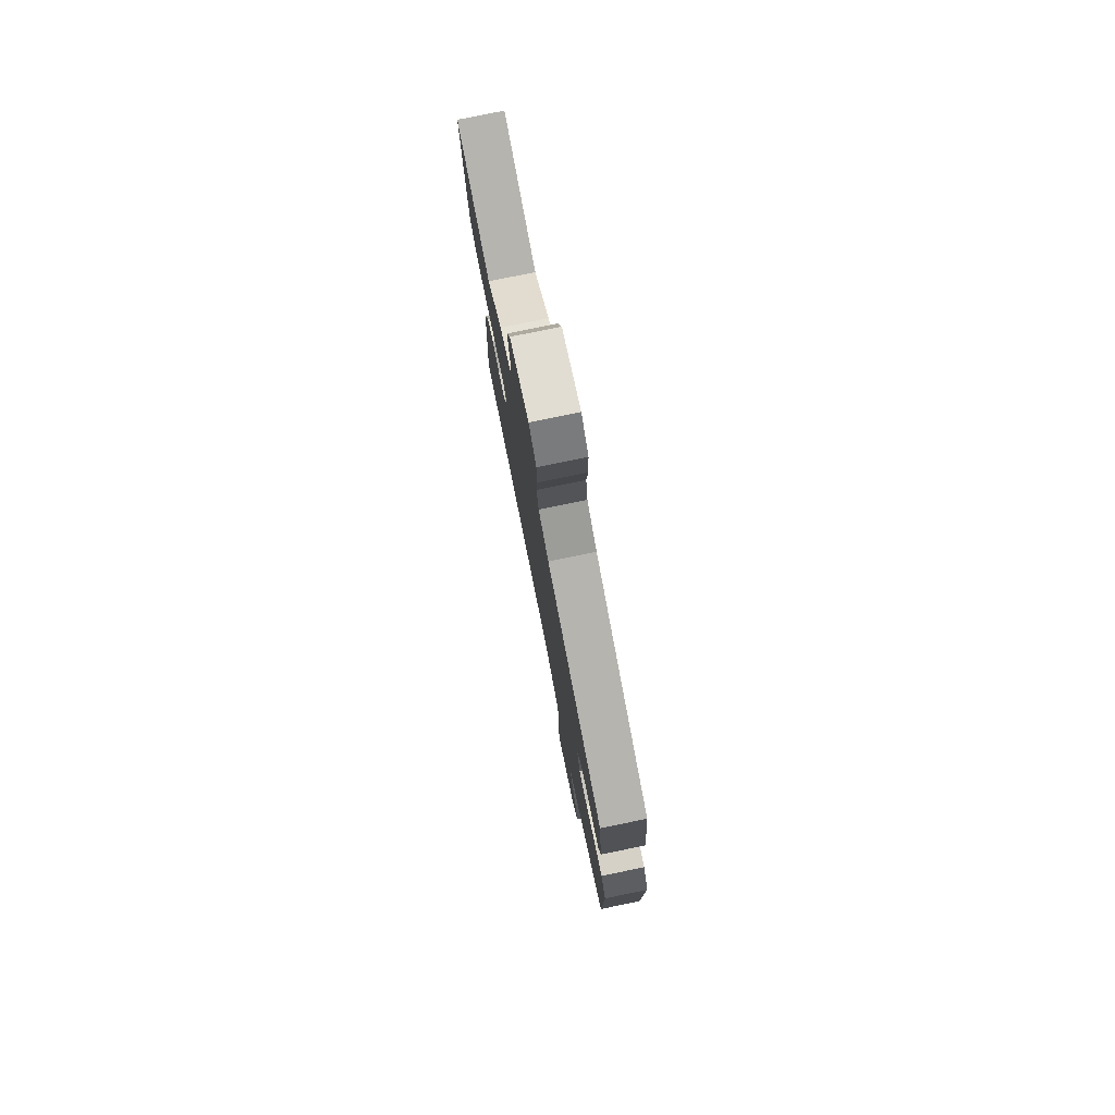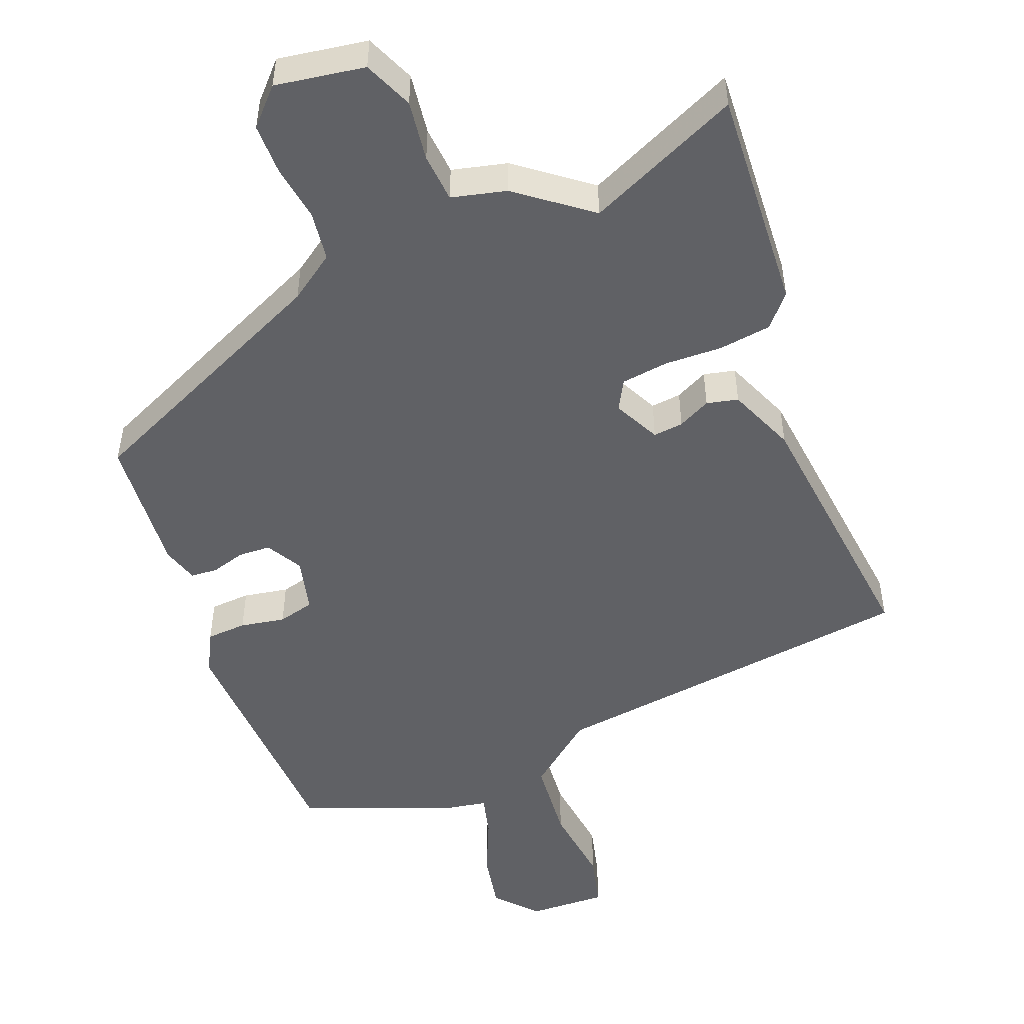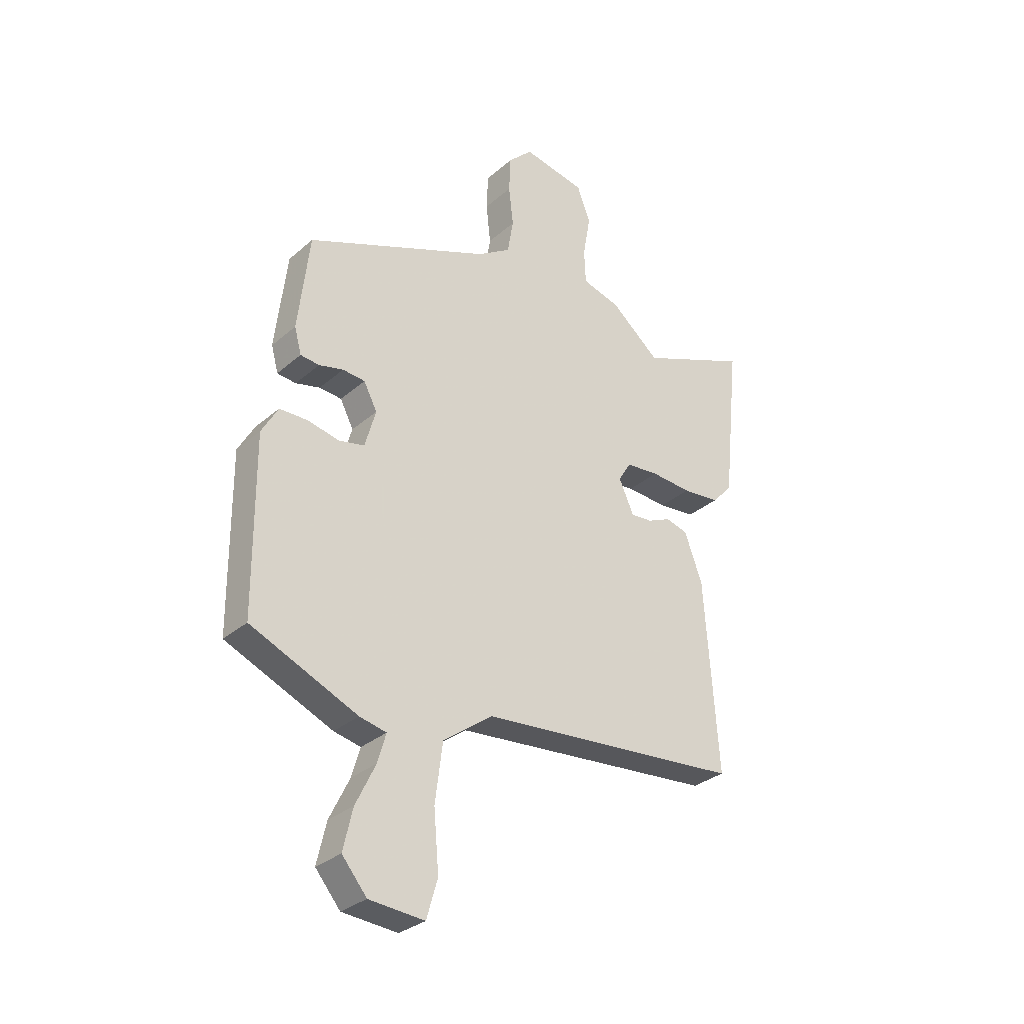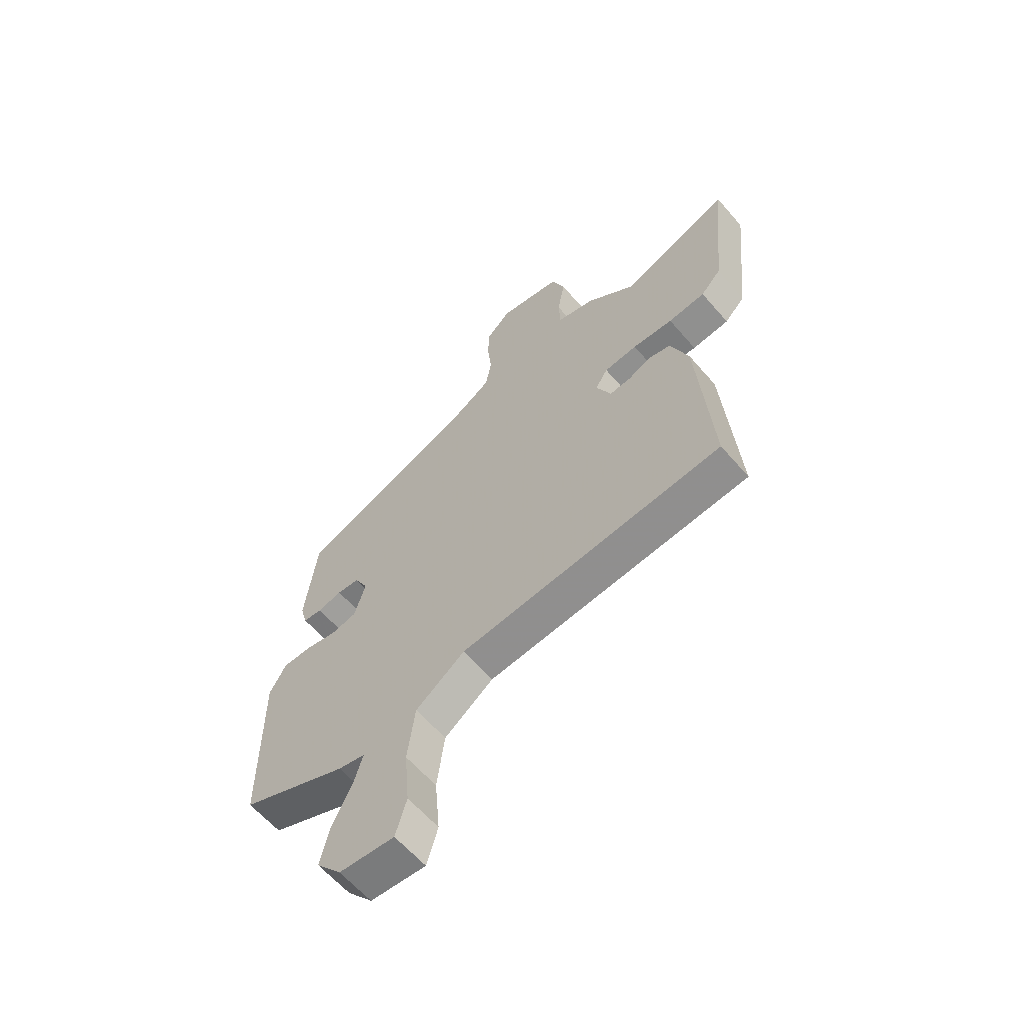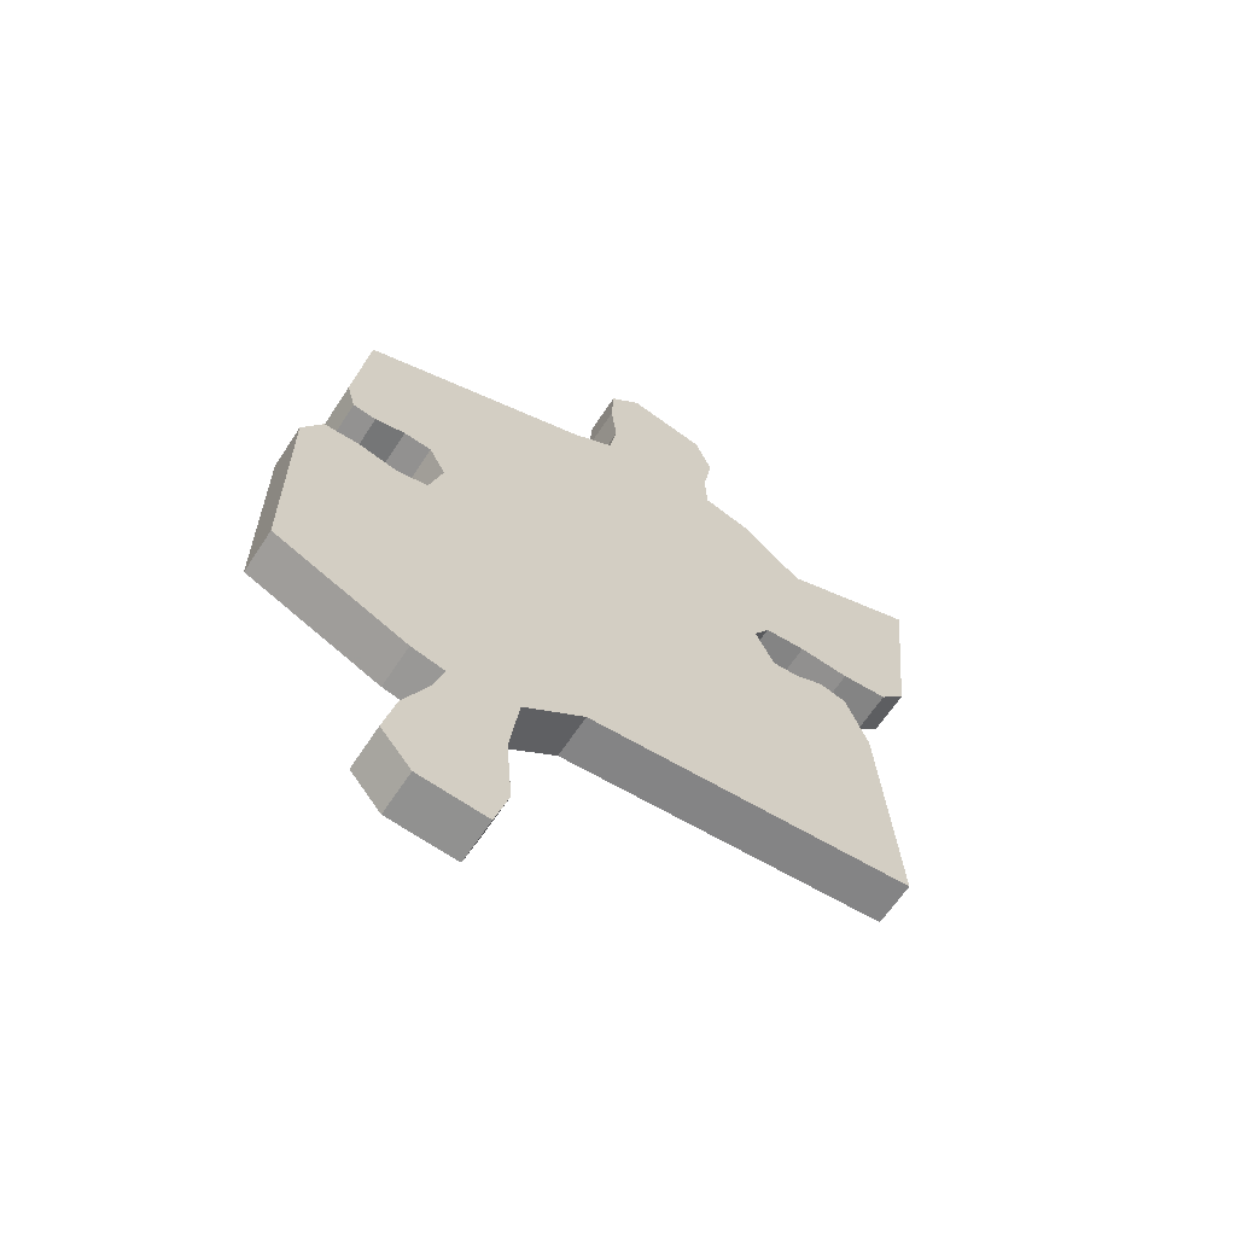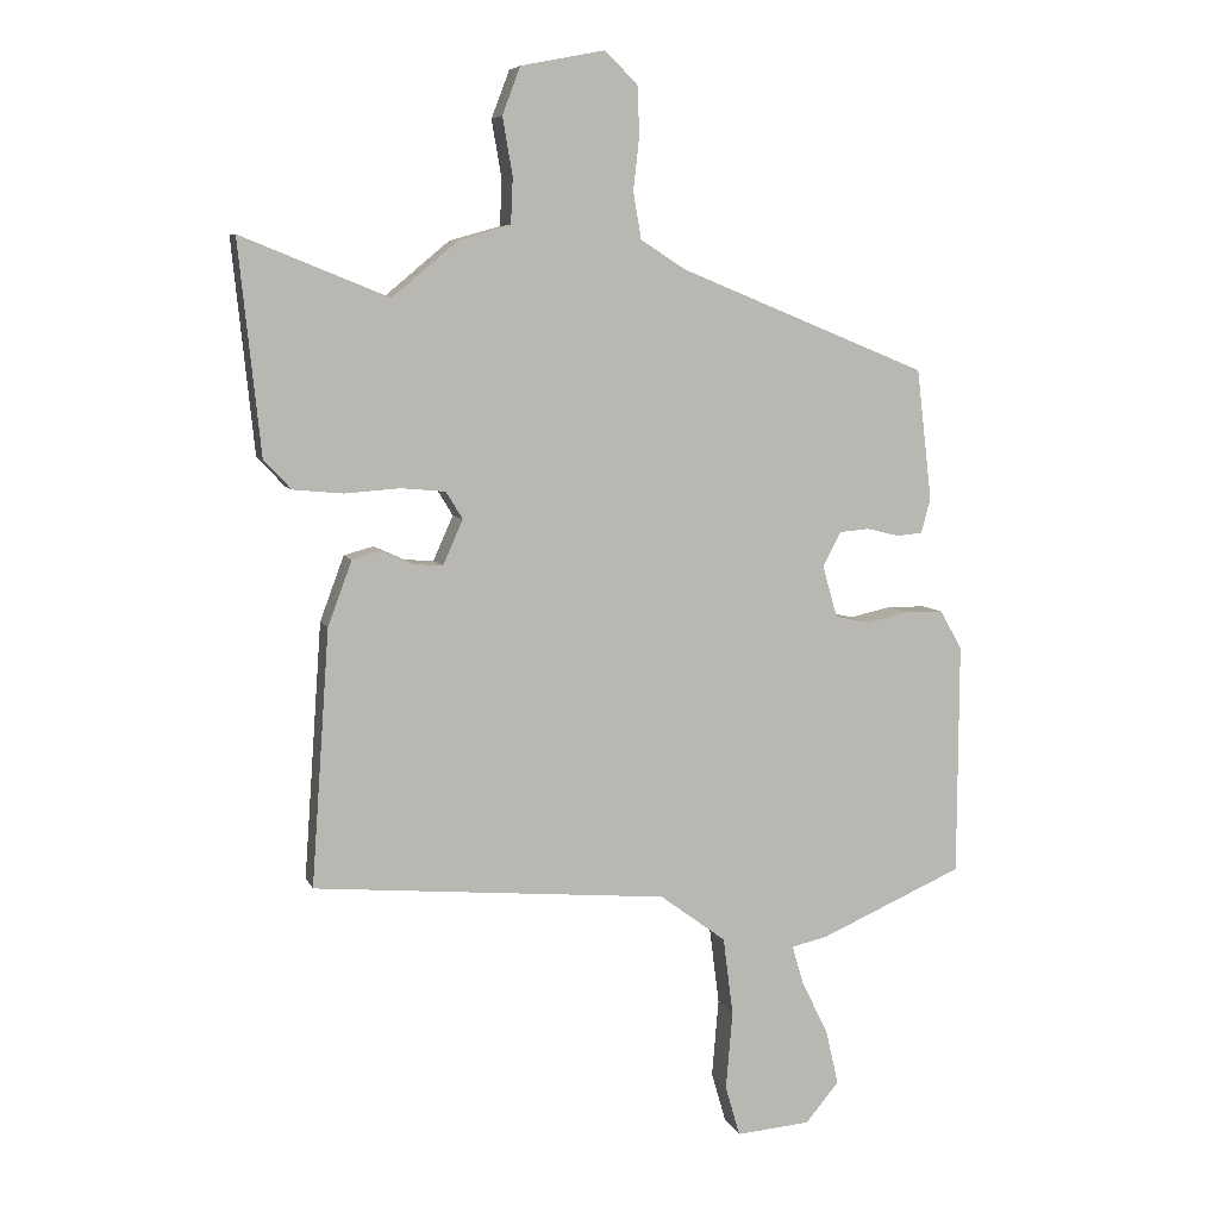
<metadata>
{"format":"obj","ext":"obj","renderer":"f3d","projection":"perspective","resolution":1024,"background":"white","views":[{"elev":78.3,"azim":-101.6,"up":"+Z"},{"elev":-50.2,"azim":23.7,"up":"+Y"},{"elev":-30.9,"azim":-39.2,"up":"+Z"},{"elev":-61.8,"azim":40.7,"up":"+Z"},{"elev":-63.9,"azim":-33.2,"up":"+Z"},{"elev":6.9,"azim":164.5,"up":"+Z"}]}
</metadata>
<code>
v -0.525 0.07 -0.443
v -0.527 0.07 -0.094
v -0.494 0.07 -0.036
v -0.437 0.07 -0.035
v -0.374 0.07 -0.049
v -0.322 0.07 -0.038
v -0.3 0.07 0.039
v -0.327 0.07 0.091
v -0.372 0.07 0.095
v -0.421 0.07 0.083
v -0.459 0.07 0.087
v -0.473 0.07 0.139
v -0.45 0.07 0.335
v -0.078 0.07 0.486
v -0.011 0.07 0.529
v 0.001 0.07 0.599
v -0.008 0.07 0.679
v -0.005 0.07 0.752
v 0.044 0.07 0.8
v 0.17 0.07 0.775
v 0.197 0.07 0.704
v 0.182 0.07 0.618
v 0.185 0.07 0.549
v 0.262 0.07 0.527
v 0.361 0.07 0.444
v 0.582 0.07 0.533
v 0.549 0.07 0.216
v 0.508 0.07 0.172
v 0.433 0.07 0.165
v 0.351 0.07 0.171
v 0.284 0.07 0.165
v 0.259 0.07 0.124
v 0.289 0.07 0.057
v 0.332 0.07 0.06
v 0.379 0.07 0.081
v 0.423 0.07 0.069
v 0.459 0.07 -0.028
v 0.486 0.07 -0.411
v -0.045 0.07 -0.457
v -0.144 0.07 -0.53
v -0.159 0.07 -0.647
v -0.149 0.07 -0.764
v -0.171 0.07 -0.84
v -0.282 0.07 -0.831
v -0.332 0.07 -0.771
v -0.313 0.07 -0.689
v -0.273 0.07 -0.607
v -0.256 0.07 -0.549
v -0.31 0.07 -0.537
v -0.525 0 -0.443
v -0.527 0 -0.094
v -0.494 0 -0.036
v -0.437 0 -0.035
v -0.374 0 -0.049
v -0.322 0 -0.038
v -0.3 0 0.039
v -0.327 0 0.091
v -0.372 0 0.095
v -0.421 0 0.083
v -0.459 0 0.087
v -0.473 0 0.139
v -0.45 0 0.335
v -0.078 0 0.486
v -0.011 0 0.529
v 0.001 0 0.599
v -0.008 0 0.679
v -0.005 0 0.752
v 0.044 0 0.8
v 0.17 0 0.775
v 0.197 0 0.704
v 0.182 0 0.618
v 0.185 0 0.549
v 0.262 0 0.527
v 0.361 0 0.444
v 0.582 0 0.533
v 0.549 0 0.216
v 0.508 0 0.172
v 0.433 0 0.165
v 0.351 0 0.171
v 0.284 0 0.165
v 0.259 0 0.124
v 0.289 0 0.057
v 0.332 0 0.06
v 0.379 0 0.081
v 0.423 0 0.069
v 0.459 0 -0.028
v 0.486 0 -0.411
v -0.045 0 -0.457
v -0.144 0 -0.53
v -0.159 0 -0.647
v -0.149 0 -0.764
v -0.171 0 -0.84
v -0.282 0 -0.831
v -0.332 0 -0.771
v -0.313 0 -0.689
v -0.273 0 -0.607
v -0.256 0 -0.549
v -0.31 0 -0.537
f 3 4 5
f 2 3 5
f 1 2 5
f 49 1 5
f 48 49 5
f 45 46 47
f 44 45 47
f 43 44 47
f 42 43 47
f 41 42 47
f 40 41 47 48
f 48 5 6
f 40 48 6
f 39 40 6
f 37 38 39
f 36 37 39
f 35 36 39
f 34 35 39
f 33 34 39 6
f 28 29 30
f 27 28 30
f 26 27 30
f 25 26 30
f 25 30 31
f 24 25 31
f 23 24 31
f 20 21 22
f 19 20 22
f 18 19 22
f 17 18 22
f 16 17 22
f 15 16 22 23
f 23 31 32
f 15 23 32
f 14 15 32
f 12 13 14
f 11 12 14
f 10 11 14
f 9 10 14
f 33 6 7
f 32 33 7
f 14 32 7
f 8 9 14
f 7 8 14
f 54 53 52
f 54 52 51
f 54 51 50
f 54 50 98
f 54 98 97
f 96 95 94
f 96 94 93
f 96 93 92
f 96 92 91
f 96 91 90
f 97 96 90 89
f 55 54 97
f 55 97 89
f 55 89 88
f 88 87 86
f 88 86 85
f 88 85 84
f 88 84 83
f 55 88 83 82
f 79 78 77
f 79 77 76
f 79 76 75
f 79 75 74
f 80 79 74
f 80 74 73
f 80 73 72
f 71 70 69
f 71 69 68
f 71 68 67
f 71 67 66
f 71 66 65
f 72 71 65 64
f 81 80 72
f 81 72 64
f 81 64 63
f 63 62 61
f 63 61 60
f 63 60 59
f 63 59 58
f 56 55 82
f 56 82 81
f 56 81 63
f 63 58 57
f 63 57 56
f 1 50 51 2
f 2 51 52 3
f 3 52 53 4
f 4 53 54 5
f 5 54 55 6
f 6 55 56 7
f 7 56 57 8
f 8 57 58 9
f 9 58 59 10
f 10 59 60 11
f 11 60 61 12
f 12 61 62 13
f 13 62 63 14
f 14 63 64 15
f 15 64 65 16
f 16 65 66 17
f 17 66 67 18
f 18 67 68 19
f 19 68 69 20
f 20 69 70 21
f 21 70 71 22
f 22 71 72 23
f 23 72 73 24
f 24 73 74 25
f 25 74 75 26
f 26 75 76 27
f 27 76 77 28
f 28 77 78 29
f 29 78 79 30
f 30 79 80 31
f 31 80 81 32
f 32 81 82 33
f 33 82 83 34
f 34 83 84 35
f 35 84 85 36
f 36 85 86 37
f 37 86 87 38
f 38 87 88 39
f 39 88 89 40
f 40 89 90 41
f 41 90 91 42
f 42 91 92 43
f 43 92 93 44
f 44 93 94 45
f 45 94 95 46
f 46 95 96 47
f 47 96 97 48
f 48 97 98 49
f 49 98 50 1

</code>
